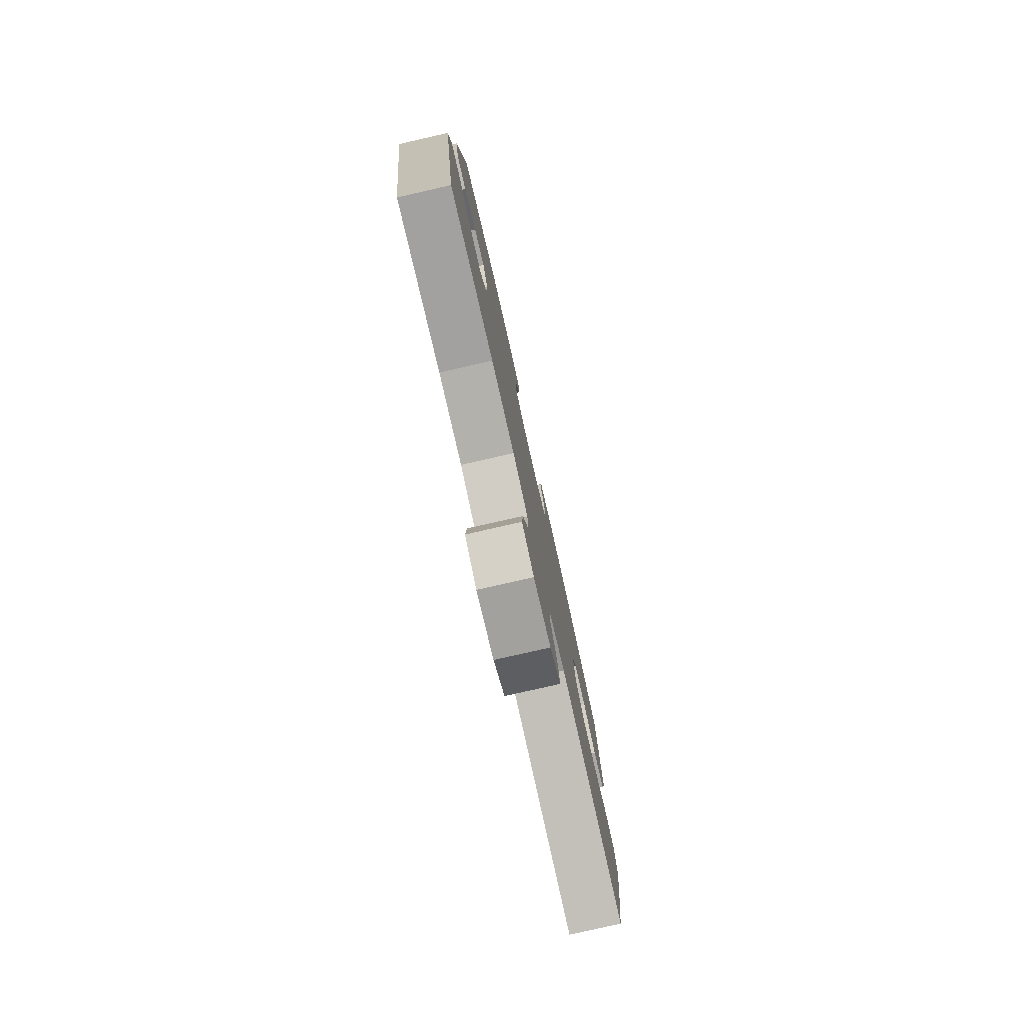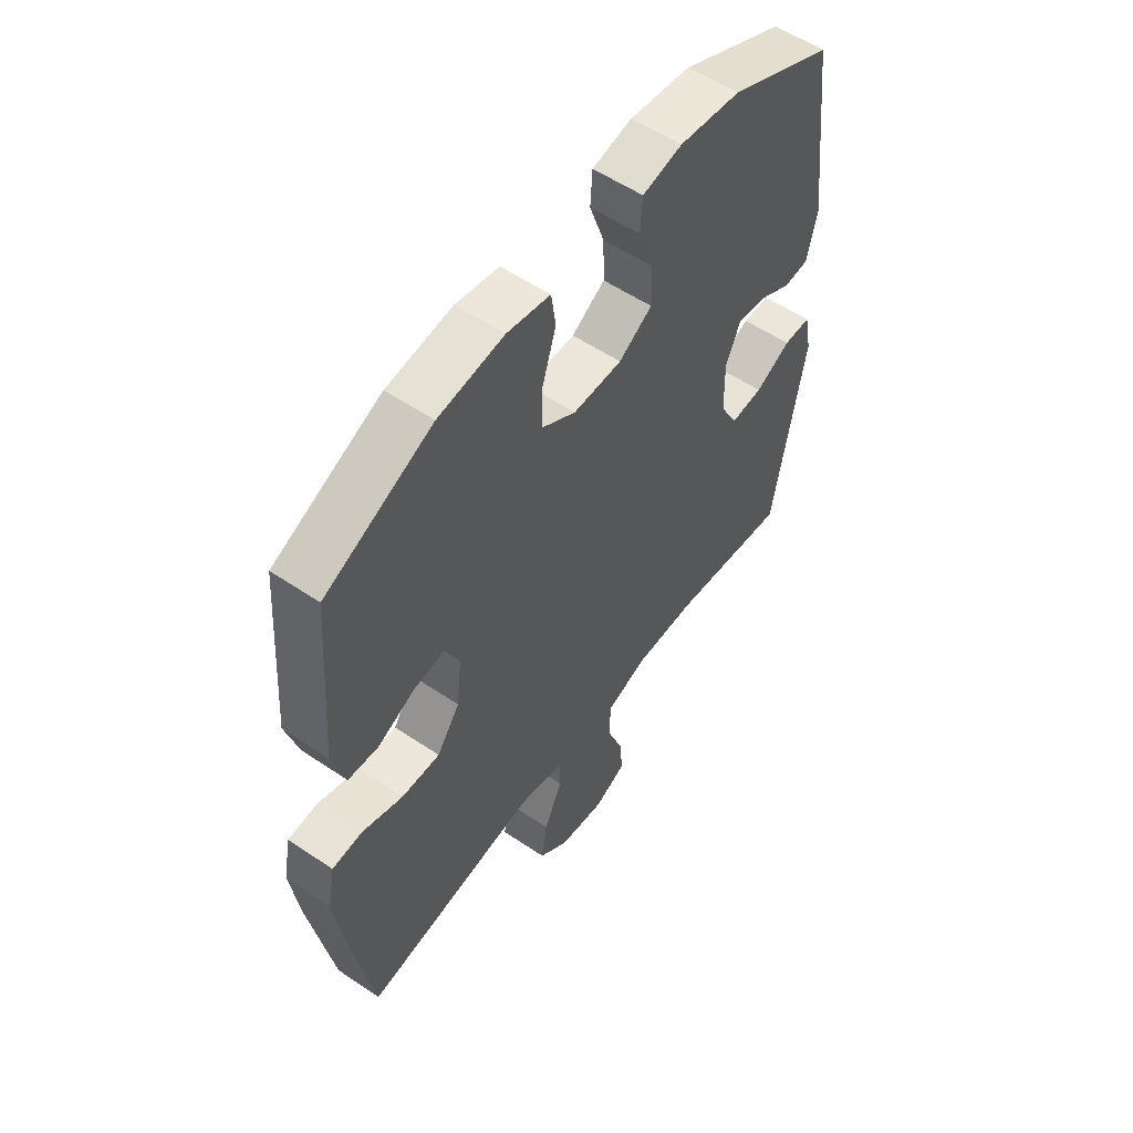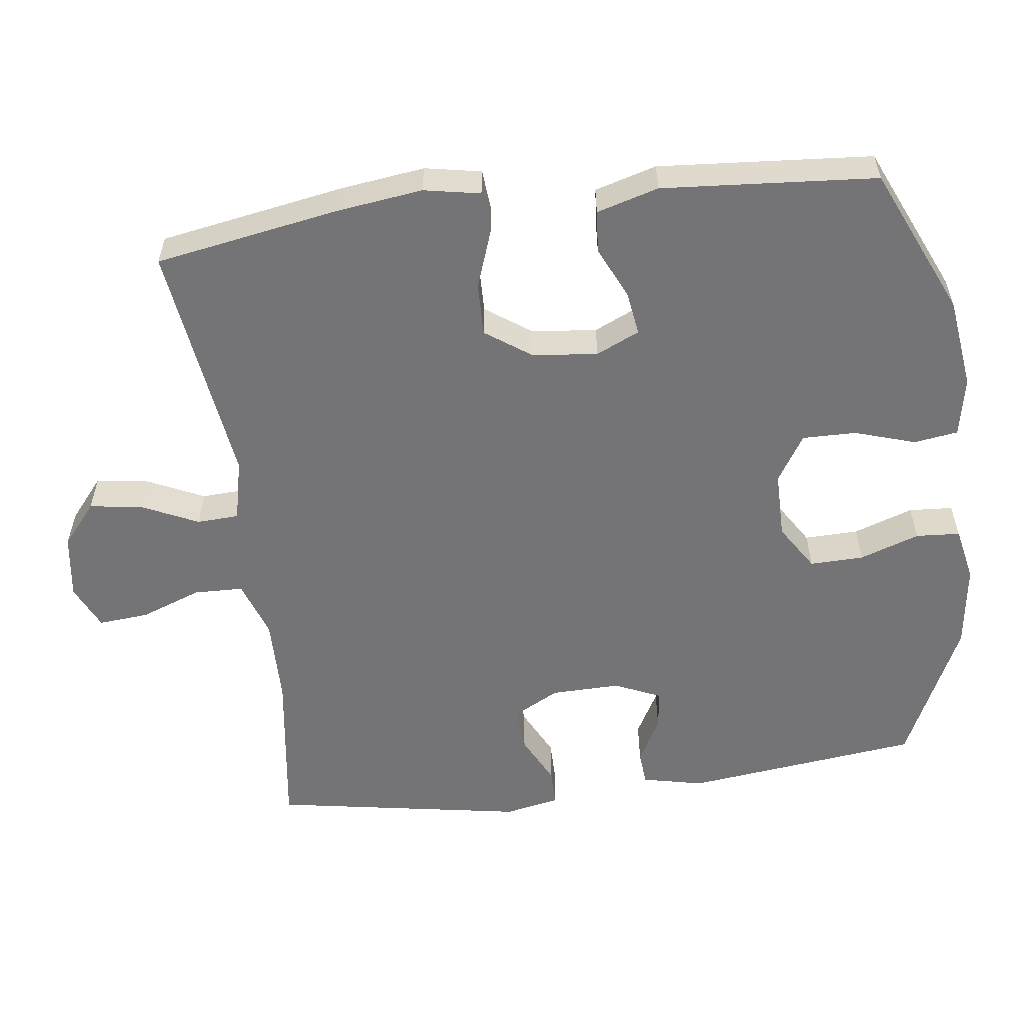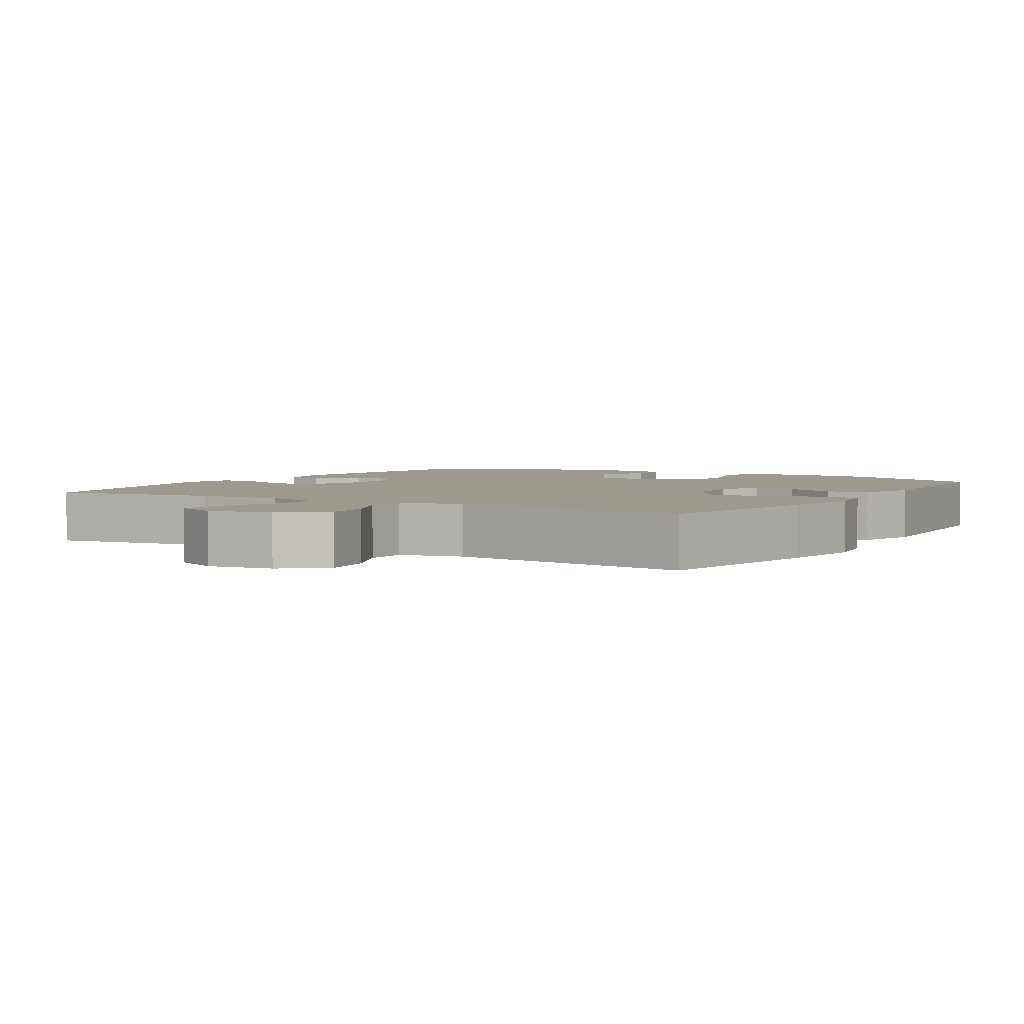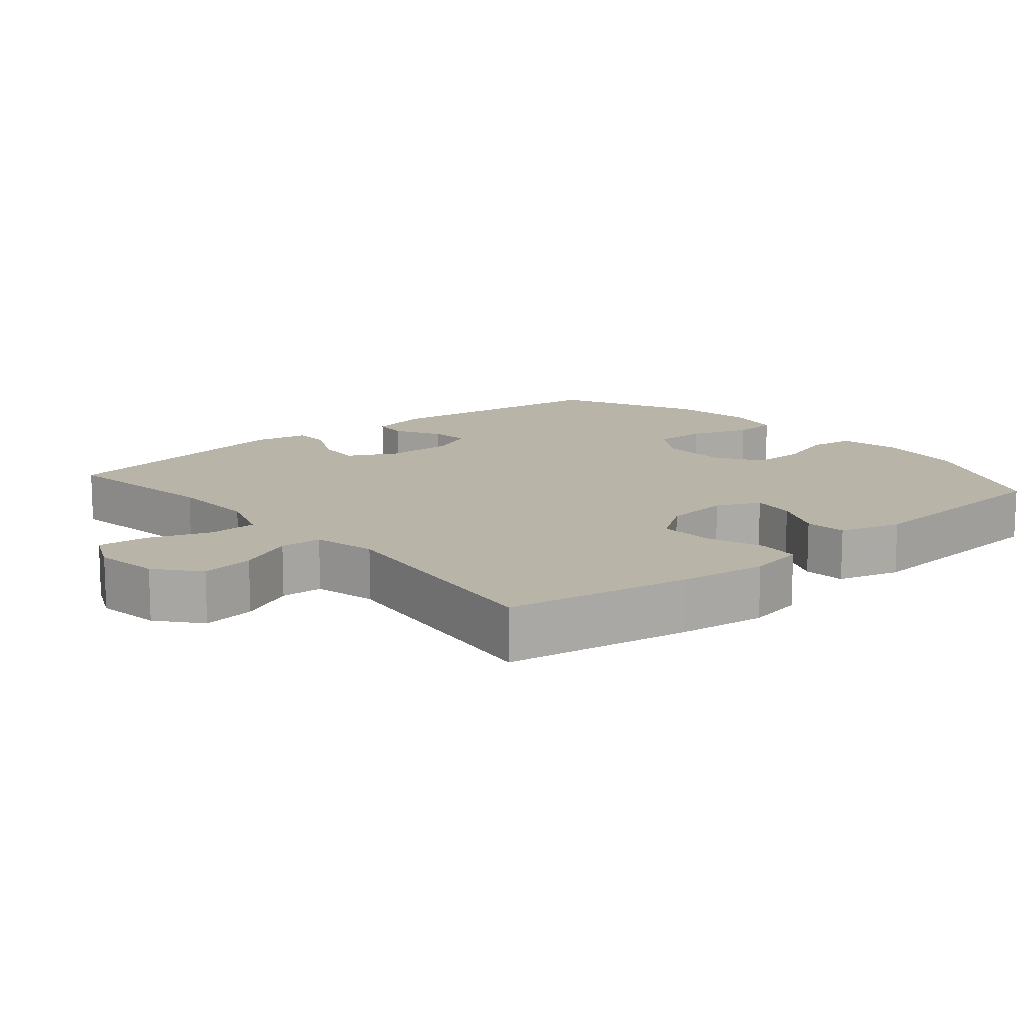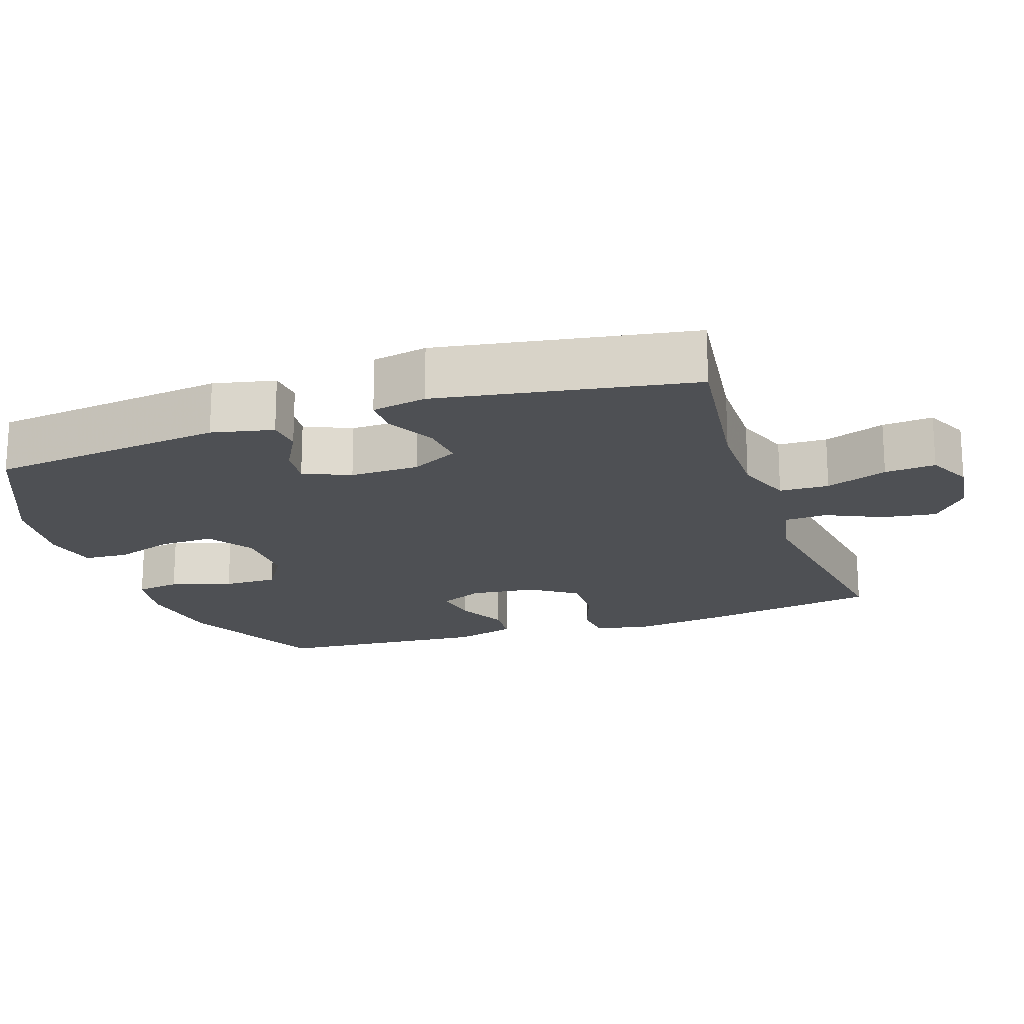
<metadata>
{"format":"obj","ext":"obj","renderer":"f3d","projection":"perspective","resolution":1024,"background":"white","views":[{"elev":-79.8,"azim":102.8,"up":"+Z"},{"elev":56.1,"azim":-54.7,"up":"+Z"},{"elev":-56.3,"azim":-82.7,"up":"+Y"},{"elev":3.4,"azim":-148.9,"up":"+Y"},{"elev":13.2,"azim":-130.4,"up":"+Y"},{"elev":-18.6,"azim":109.0,"up":"+Y"}]}
</metadata>
<code>
v 0.5 0.07 -0.5
v 0.269 0.07 -0.468
v 0.145 0.07 -0.466
v 0.064 0.07 -0.494
v 0.062 0.07 -0.563
v 0.094 0.07 -0.649
v 0.1 0.07 -0.72
v 0.037 0.07 -0.749
v -0.054 0.07 -0.736
v -0.113 0.07 -0.687
v -0.102 0.07 -0.612
v -0.065 0.07 -0.533
v -0.068 0.07 -0.474
v -0.156 0.07 -0.454
v -0.5 0.07 -0.5
v -0.545 0.07 -0.242
v -0.561 0.07 -0.12
v -0.546 0.07 -0.041
v -0.488 0.07 -0.036
v -0.406 0.07 -0.065
v -0.331 0.07 -0.067
v -0.286 0.07 -0.003
v -0.276 0.07 0.089
v -0.304 0.07 0.15
v -0.366 0.07 0.141
v -0.439 0.07 0.107
v -0.498 0.07 0.112
v -0.523 0.07 0.199
v -0.5 0.07 0.5
v -0.291 0.07 0.594
v -0.163 0.07 0.611
v -0.079 0.07 0.595
v -0.07 0.07 0.533
v -0.097 0.07 0.448
v -0.098 0.07 0.372
v -0.032 0.07 0.331
v 0.063 0.07 0.331
v 0.128 0.07 0.372
v 0.126 0.07 0.448
v 0.097 0.07 0.532
v 0.101 0.07 0.594
v 0.178 0.07 0.61
v 0.298 0.07 0.594
v 0.5 0.07 0.5
v 0.54 0.07 0.168
v 0.521 0.07 0.082
v 0.472 0.07 0.078
v 0.408 0.07 0.113
v 0.352 0.07 0.12
v 0.323 0.07 0.055
v 0.325 0.07 -0.042
v 0.36 0.07 -0.108
v 0.423 0.07 -0.103
v 0.493 0.07 -0.068
v 0.546 0.07 -0.068
v 0.561 0.07 -0.145
v 0.5 0 -0.5
v 0.269 0 -0.468
v 0.145 0 -0.466
v 0.064 0 -0.494
v 0.062 0 -0.563
v 0.094 0 -0.649
v 0.1 0 -0.72
v 0.037 0 -0.749
v -0.054 0 -0.736
v -0.113 0 -0.687
v -0.102 0 -0.612
v -0.065 0 -0.533
v -0.068 0 -0.474
v -0.156 0 -0.454
v -0.5 0 -0.5
v -0.545 0 -0.242
v -0.561 0 -0.12
v -0.546 0 -0.041
v -0.488 0 -0.036
v -0.406 0 -0.065
v -0.331 0 -0.067
v -0.286 0 -0.003
v -0.276 0 0.089
v -0.304 0 0.15
v -0.366 0 0.141
v -0.439 0 0.107
v -0.498 0 0.112
v -0.523 0 0.199
v -0.5 0 0.5
v -0.291 0 0.594
v -0.163 0 0.611
v -0.079 0 0.595
v -0.07 0 0.533
v -0.097 0 0.448
v -0.098 0 0.372
v -0.032 0 0.331
v 0.063 0 0.331
v 0.128 0 0.372
v 0.126 0 0.448
v 0.097 0 0.532
v 0.101 0 0.594
v 0.178 0 0.61
v 0.298 0 0.594
v 0.5 0 0.5
v 0.54 0 0.168
v 0.521 0 0.082
v 0.472 0 0.078
v 0.408 0 0.113
v 0.352 0 0.12
v 0.323 0 0.055
v 0.325 0 -0.042
v 0.36 0 -0.108
v 0.423 0 -0.103
v 0.493 0 -0.068
v 0.546 0 -0.068
v 0.561 0 -0.145
f 53 54 55 56
f 52 53 56 1
f 51 52 1 2
f 50 51 2 3
f 45 46 47 48
f 45 48 49
f 44 45 49
f 43 44 49 50
f 39 40 41 42
f 38 39 42 43
f 31 32 33 34
f 31 34 35
f 30 31 35
f 29 30 35
f 28 29 35 36
f 25 26 27 28
f 24 25 28 36
f 17 18 19 20
f 17 20 21
f 14 15 16 17
f 13 14 17 21
f 9 10 11 12
f 9 12 13
f 8 9 13
f 5 6 7 8
f 4 5 8 13
f 38 43 50 3
f 23 24 36 37
f 22 23 37 38
f 13 21 22 38
f 3 4 13 38
f 112 111 110 109
f 57 112 109 108
f 58 57 108 107
f 59 58 107 106
f 104 103 102 101
f 105 104 101
f 105 101 100
f 106 105 100 99
f 98 97 96 95
f 99 98 95 94
f 90 89 88 87
f 91 90 87
f 91 87 86
f 91 86 85
f 92 91 85 84
f 84 83 82 81
f 92 84 81 80
f 76 75 74 73
f 77 76 73
f 73 72 71 70
f 77 73 70 69
f 68 67 66 65
f 69 68 65
f 69 65 64
f 64 63 62 61
f 69 64 61 60
f 59 106 99 94
f 93 92 80 79
f 94 93 79 78
f 94 78 77 69
f 94 69 60 59
f 1 57 58 2
f 2 58 59 3
f 3 59 60 4
f 4 60 61 5
f 5 61 62 6
f 6 62 63 7
f 7 63 64 8
f 8 64 65 9
f 9 65 66 10
f 10 66 67 11
f 11 67 68 12
f 12 68 69 13
f 13 69 70 14
f 14 70 71 15
f 15 71 72 16
f 16 72 73 17
f 17 73 74 18
f 18 74 75 19
f 19 75 76 20
f 20 76 77 21
f 21 77 78 22
f 22 78 79 23
f 23 79 80 24
f 24 80 81 25
f 25 81 82 26
f 26 82 83 27
f 27 83 84 28
f 28 84 85 29
f 29 85 86 30
f 30 86 87 31
f 31 87 88 32
f 32 88 89 33
f 33 89 90 34
f 34 90 91 35
f 35 91 92 36
f 36 92 93 37
f 37 93 94 38
f 38 94 95 39
f 39 95 96 40
f 40 96 97 41
f 41 97 98 42
f 42 98 99 43
f 43 99 100 44
f 44 100 101 45
f 45 101 102 46
f 46 102 103 47
f 47 103 104 48
f 48 104 105 49
f 49 105 106 50
f 50 106 107 51
f 51 107 108 52
f 52 108 109 53
f 53 109 110 54
f 54 110 111 55
f 55 111 112 56
f 56 112 57 1

</code>
